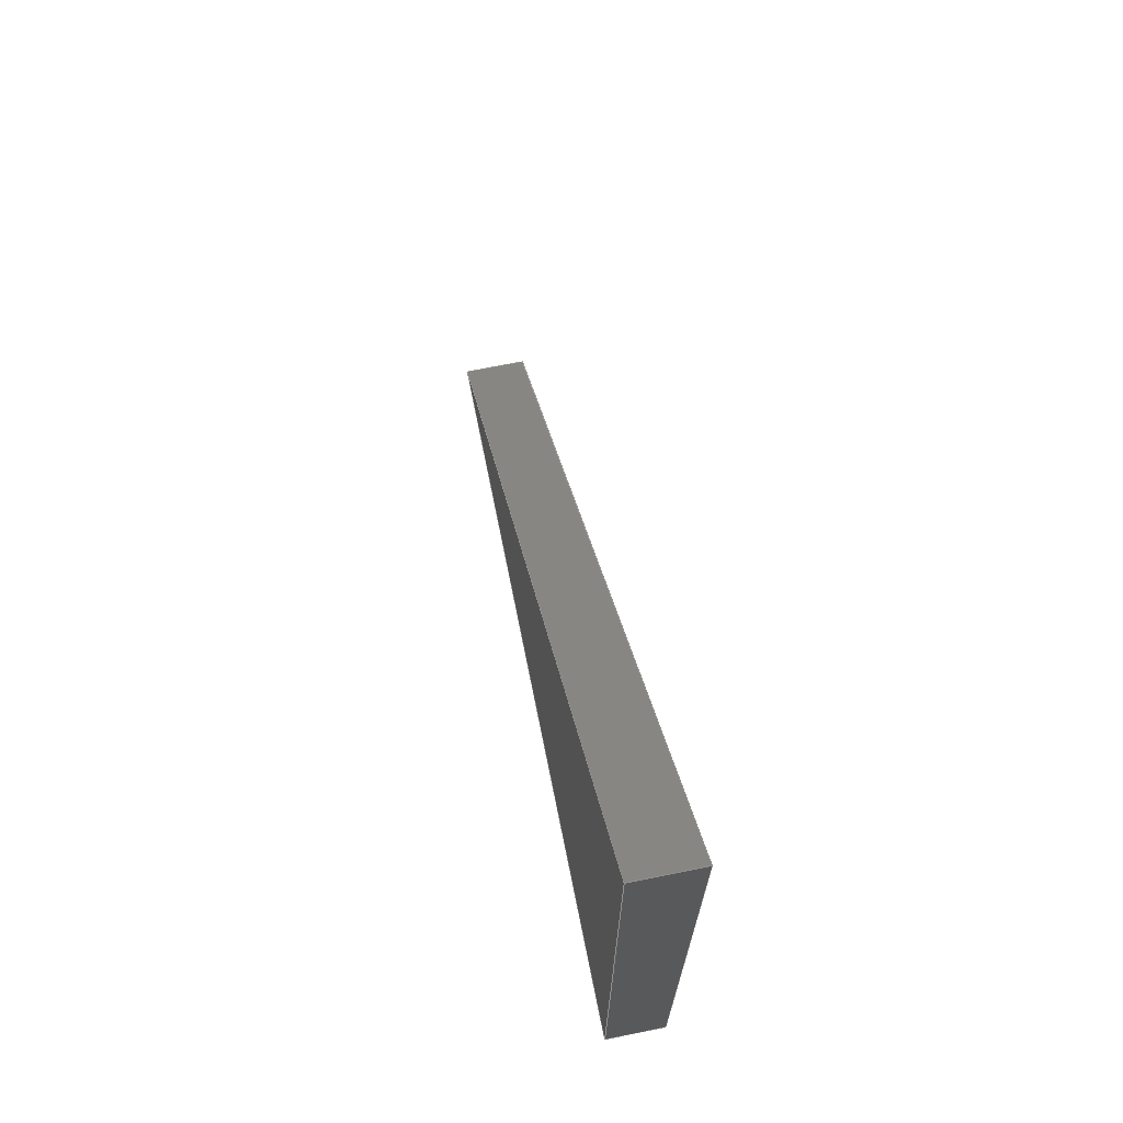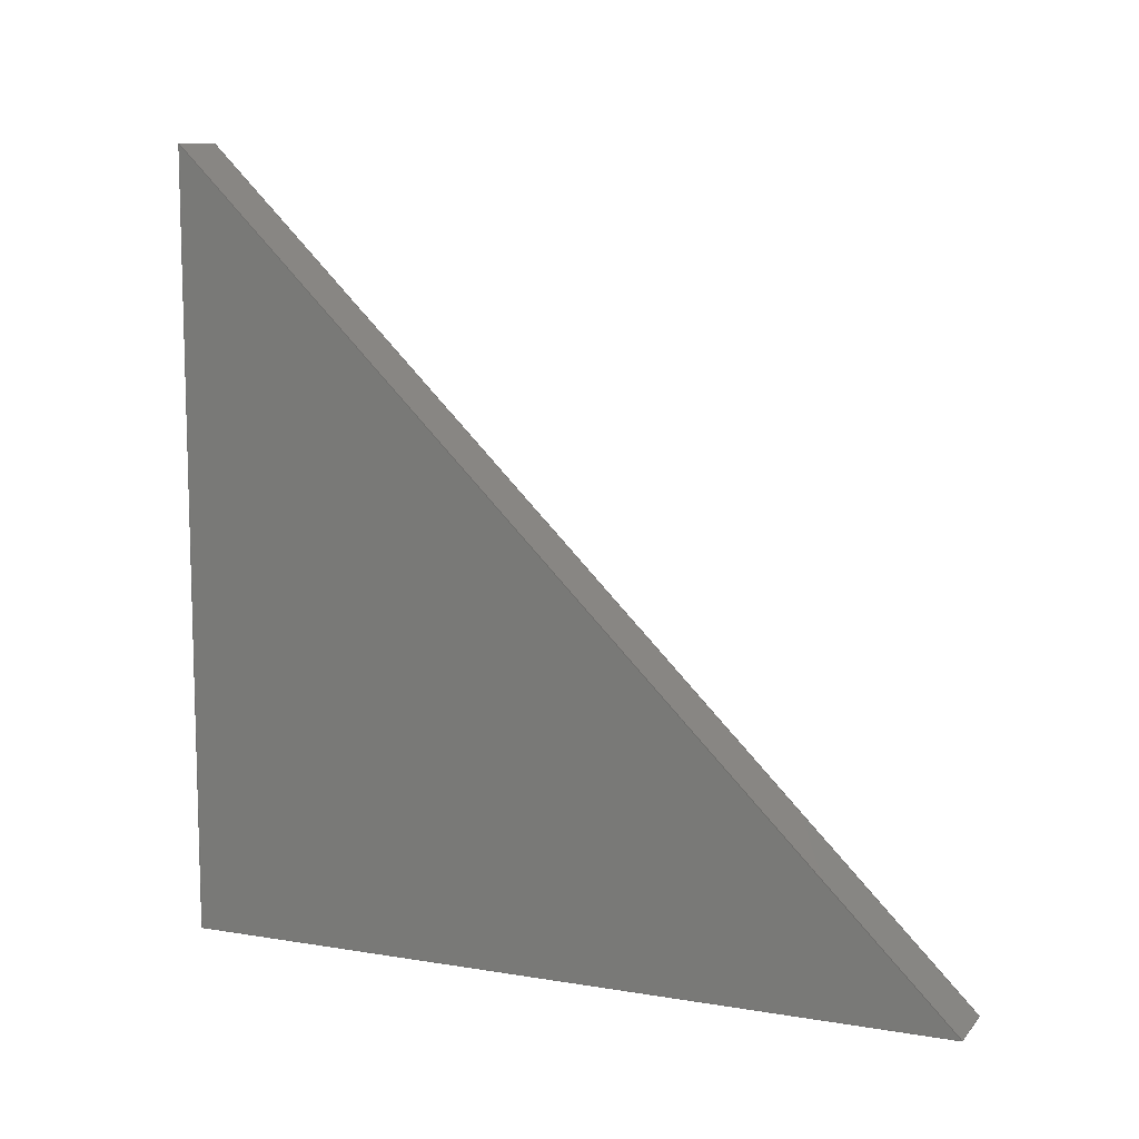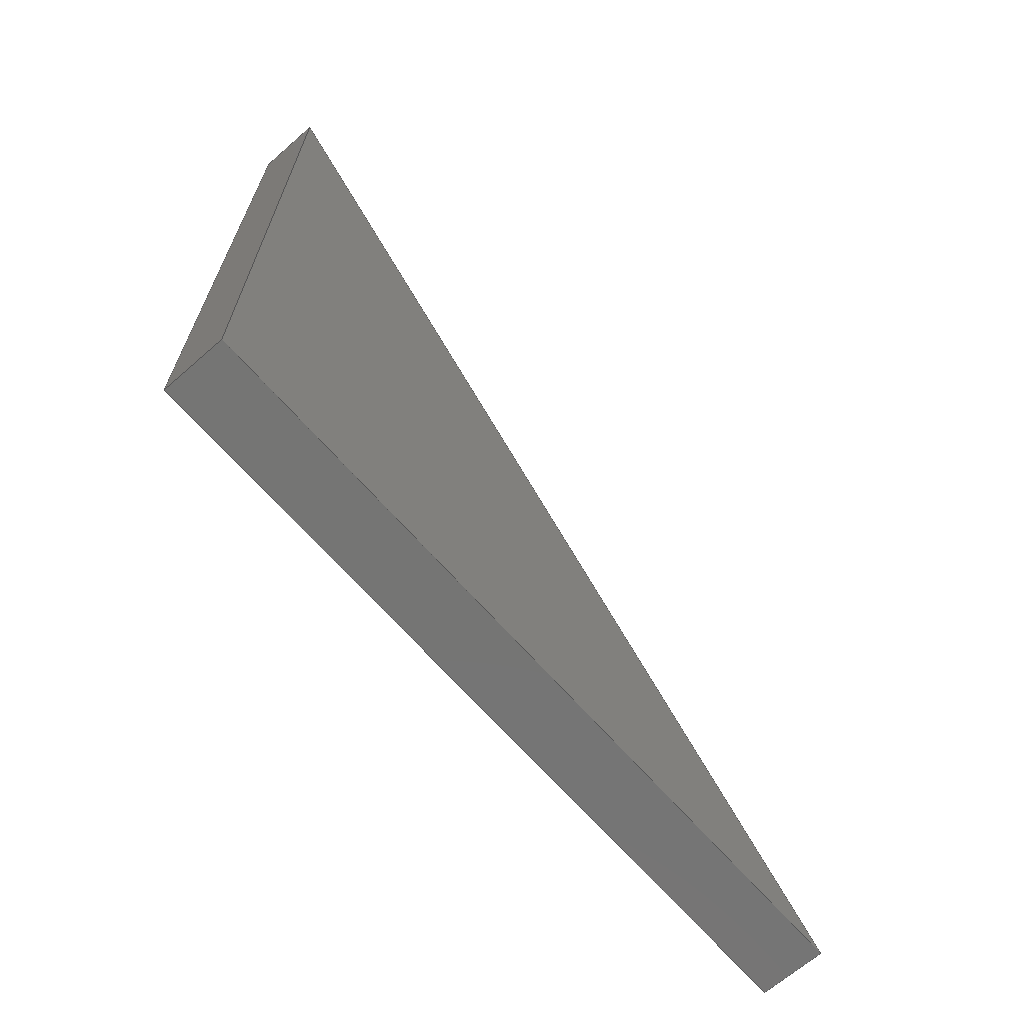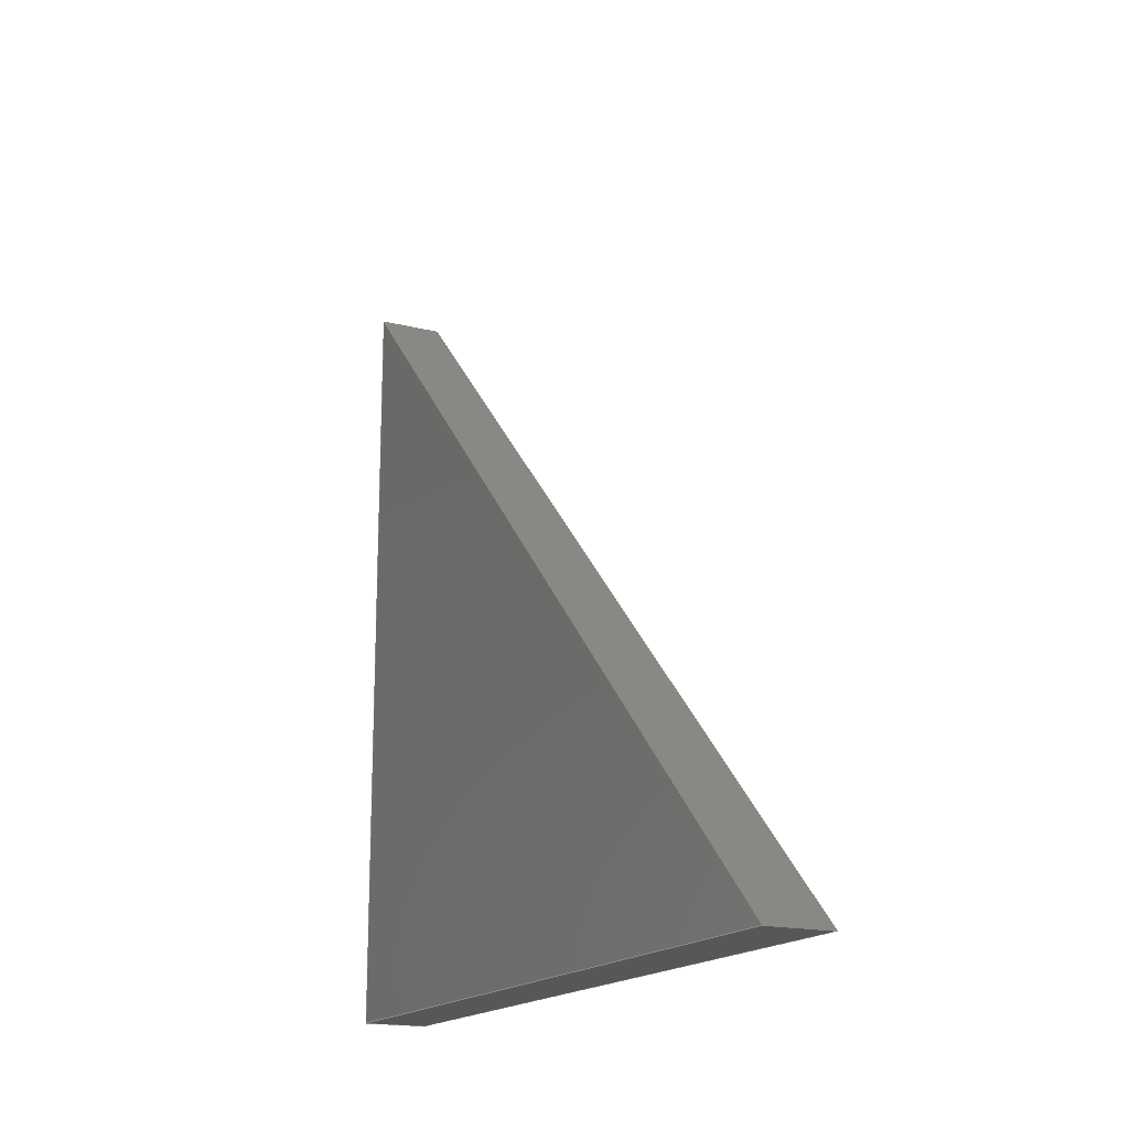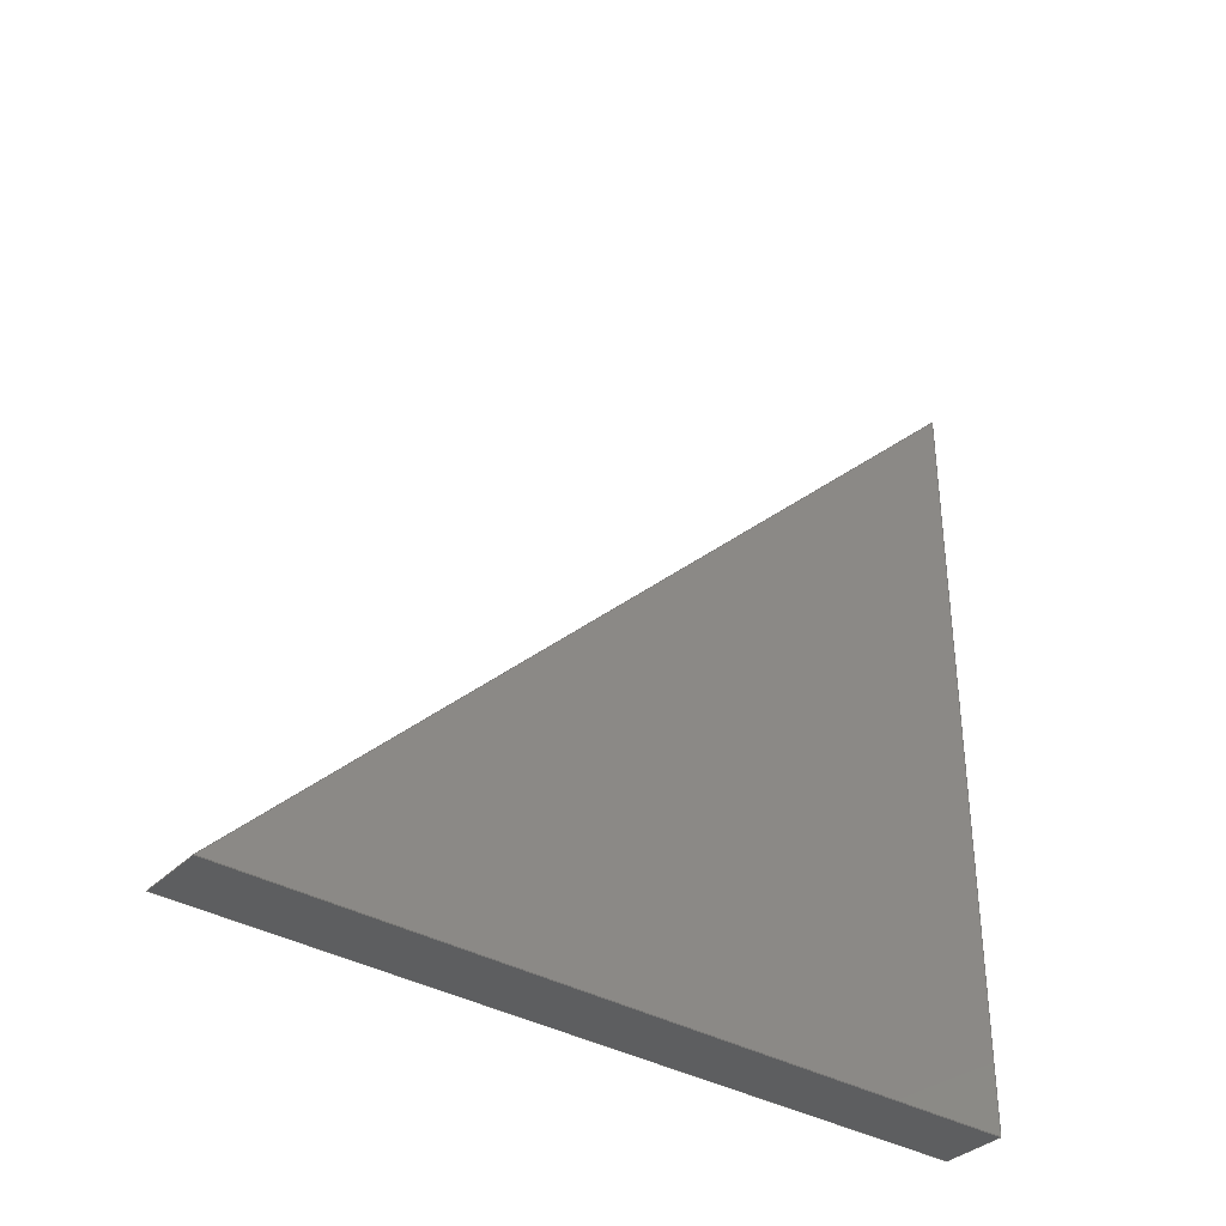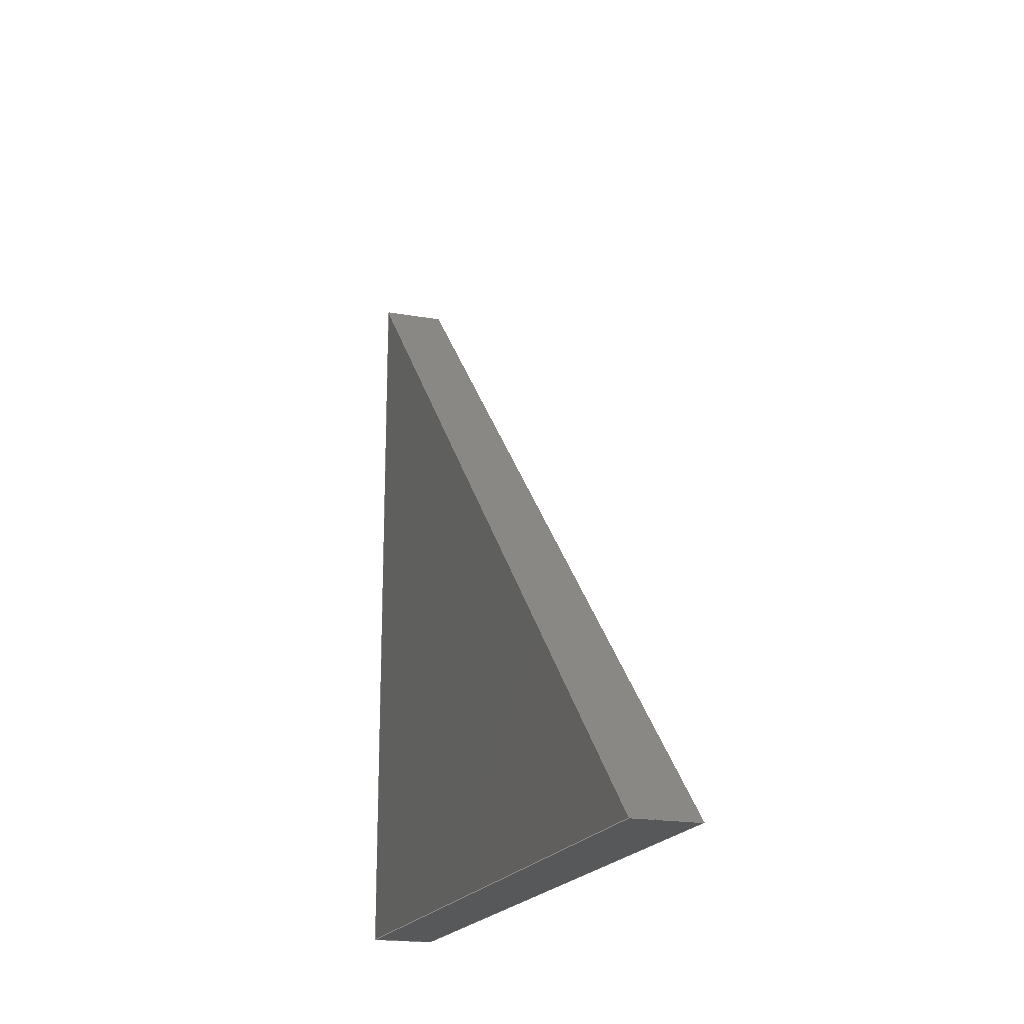
<metadata>
{"format":"step","ext":"step","renderer":"f3d","projection":"perspective","resolution":1024,"background":"white","views":[{"elev":70.0,"azim":-11.4,"up":"+Z"},{"elev":10.2,"azim":-67.1,"up":"+Y"},{"elev":-67.1,"azim":-138.8,"up":"+Y"},{"elev":-17.2,"azim":-26.6,"up":"+Y"},{"elev":-35.2,"azim":52.0,"up":"+Y"},{"elev":-19.1,"azim":-18.6,"up":"+Y"}]}
</metadata>
<code>
ISO-10303-21;
DATA;
#1=PROPERTY_DEFINITION_REPRESENTATION(#5,#3);
#2=PROPERTY_DEFINITION_REPRESENTATION(#6,#4);
#3=REPRESENTATION('',(#7),#143);
#4=REPRESENTATION('',(#8),#143);
#5=PROPERTY_DEFINITION('pmi validation property','',#148);
#6=PROPERTY_DEFINITION('pmi validation property','',#148);
#7=VALUE_REPRESENTATION_ITEM('number of annotations',COUNT_MEASURE(0));
#8=VALUE_REPRESENTATION_ITEM('number of views',COUNT_MEASURE(0));
#9=SHAPE_REPRESENTATION_RELATIONSHIP('','',#93,#10);
#10=ADVANCED_BREP_SHAPE_REPRESENTATION('',(#91),#143);
#11=ORIENTED_EDGE('',*,*,#29,.T.);
#12=ORIENTED_EDGE('',*,*,#30,.F.);
#13=ORIENTED_EDGE('',*,*,#31,.F.);
#14=ORIENTED_EDGE('',*,*,#32,.T.);
#15=ORIENTED_EDGE('',*,*,#33,.T.);
#16=ORIENTED_EDGE('',*,*,#34,.F.);
#17=ORIENTED_EDGE('',*,*,#35,.F.);
#18=ORIENTED_EDGE('',*,*,#30,.T.);
#19=ORIENTED_EDGE('',*,*,#36,.T.);
#20=ORIENTED_EDGE('',*,*,#32,.F.);
#21=ORIENTED_EDGE('',*,*,#37,.F.);
#22=ORIENTED_EDGE('',*,*,#34,.T.);
#23=ORIENTED_EDGE('',*,*,#31,.T.);
#24=ORIENTED_EDGE('',*,*,#35,.T.);
#25=ORIENTED_EDGE('',*,*,#37,.T.);
#26=ORIENTED_EDGE('',*,*,#29,.F.);
#27=ORIENTED_EDGE('',*,*,#36,.F.);
#28=ORIENTED_EDGE('',*,*,#33,.F.);
#29=EDGE_CURVE('',#38,#39,#44,.T.);
#30=EDGE_CURVE('',#40,#39,#45,.T.);
#31=EDGE_CURVE('',#41,#40,#46,.T.);
#32=EDGE_CURVE('',#41,#38,#47,.T.);
#33=EDGE_CURVE('',#39,#42,#48,.T.);
#34=EDGE_CURVE('',#43,#42,#49,.T.);
#35=EDGE_CURVE('',#40,#43,#50,.T.);
#36=EDGE_CURVE('',#42,#38,#51,.T.);
#37=EDGE_CURVE('',#43,#41,#52,.T.);
#38=VERTEX_POINT('',#124);
#39=VERTEX_POINT('',#125);
#40=VERTEX_POINT('',#127);
#41=VERTEX_POINT('',#129);
#42=VERTEX_POINT('',#133);
#43=VERTEX_POINT('',#135);
#44=LINE('',#123,#53);
#45=LINE('',#126,#54);
#46=LINE('',#128,#55);
#47=LINE('',#130,#56);
#48=LINE('',#132,#57);
#49=LINE('',#134,#58);
#50=LINE('',#136,#59);
#51=LINE('',#138,#60);
#52=LINE('',#139,#61);
#53=VECTOR('',#104,1);
#54=VECTOR('',#105,1);
#55=VECTOR('',#106,1);
#56=VECTOR('',#107,1);
#57=VECTOR('',#110,1);
#58=VECTOR('',#111,1);
#59=VECTOR('',#112,1);
#60=VECTOR('',#115,1);
#61=VECTOR('',#116,1);
#62=EDGE_LOOP('',(#11,#12,#13,#14));
#63=EDGE_LOOP('',(#15,#16,#17,#18));
#64=EDGE_LOOP('',(#19,#20,#21,#22));
#65=EDGE_LOOP('',(#23,#24,#25));
#66=EDGE_LOOP('',(#26,#27,#28));
#67=FACE_BOUND('',#62,.T.);
#68=FACE_BOUND('',#63,.T.);
#69=FACE_BOUND('',#64,.T.);
#70=FACE_BOUND('',#65,.T.);
#71=FACE_BOUND('',#66,.T.);
#72=PLANE('',#95);
#73=PLANE('',#96);
#74=PLANE('',#97);
#75=PLANE('',#98);
#76=PLANE('',#99);
#77=ADVANCED_FACE('',(#67),#72,.F.);
#78=ADVANCED_FACE('',(#68),#73,.F.);
#79=ADVANCED_FACE('',(#69),#74,.F.);
#80=ADVANCED_FACE('',(#70),#75,.T.);
#81=ADVANCED_FACE('',(#71),#76,.F.);
#82=CLOSED_SHELL('',(#77,#78,#79,#80,#81));
#83=STYLED_ITEM('',(#84),#91);
#84=PRESENTATION_STYLE_ASSIGNMENT((#85));
#85=SURFACE_STYLE_USAGE(.BOTH.,#86);
#86=SURFACE_SIDE_STYLE('',(#87));
#87=SURFACE_STYLE_FILL_AREA(#88);
#88=FILL_AREA_STYLE('',(#89));
#89=FILL_AREA_STYLE_COLOUR('',#90);
#90=COLOUR_RGB('',0.9804,0.7137,0.003922);
#91=MANIFOLD_SOLID_BREP('Part 422',#82);
#92=SHAPE_DEFINITION_REPRESENTATION(#148,#93);
#93=SHAPE_REPRESENTATION('Part 422',(#94),#143);
#94=AXIS2_PLACEMENT_3D('',#121,#100,#101);
#95=AXIS2_PLACEMENT_3D('',#122,#102,#103);
#96=AXIS2_PLACEMENT_3D('',#131,#108,#109);
#97=AXIS2_PLACEMENT_3D('',#137,#113,#114);
#98=AXIS2_PLACEMENT_3D('',#140,#117,#118);
#99=AXIS2_PLACEMENT_3D('',#141,#119,#120);
#100=DIRECTION('',(0,0,1));
#101=DIRECTION('',(1,0,0));
#102=DIRECTION('',(2.793e-16,5.425e-31,1));
#103=DIRECTION('',(1,1.943e-15,-2.793e-16));
#104=DIRECTION('',(2.004e-15,-1,-1.71e-32));
#105=DIRECTION('',(1,2.004e-15,-2.793e-16));
#106=DIRECTION('',(2.004e-15,-1,-1.71e-32));
#107=DIRECTION('',(1,2.004e-15,-2.793e-16));
#108=DIRECTION('',(-2.004e-15,1,0));
#109=DIRECTION('',(-1,-2.004e-15,0));
#110=DIRECTION('',(2.793e-16,5.596e-31,1));
#111=DIRECTION('',(1,2.004e-15,-2.793e-16));
#112=DIRECTION('',(2.793e-16,5.596e-31,1));
#113=DIRECTION('',(1.219e-15,-0.7071,-0.7071));
#114=DIRECTION('',(1.374e-15,-0.7071,0.7071));
#115=DIRECTION('',(-1.614e-15,0.7071,-0.7071));
#116=DIRECTION('',(-1.614e-15,0.7071,-0.7071));
#117=DIRECTION('',(-1,-2.004e-15,2.793e-16));
#118=DIRECTION('',(2.004e-15,-1,-1.71e-32));
#119=DIRECTION('',(-1,-2.004e-15,2.793e-16));
#120=DIRECTION('',(2.004e-15,-1,-1.71e-32));
#121=CARTESIAN_POINT('',(0,0,0));
#122=CARTESIAN_POINT('',(-0.6695,-0.6045,-0.9806));
#123=CARTESIAN_POINT('',(-0.66,-0.6045,-0.9806));
#124=CARTESIAN_POINT('',(-0.66,-0.5473,-0.9806));
#125=CARTESIAN_POINT('',(-0.66,-0.6616,-0.9806));
#126=CARTESIAN_POINT('',(-0.6695,-0.6616,-0.9806));
#127=CARTESIAN_POINT('',(-0.6695,-0.6616,-0.9806));
#128=CARTESIAN_POINT('',(-0.6695,-0.6045,-0.9806));
#129=CARTESIAN_POINT('',(-0.6695,-0.5473,-0.9806));
#130=CARTESIAN_POINT('',(-0.6695,-0.5473,-0.9806));
#131=CARTESIAN_POINT('',(-0.6695,-0.6616,-0.9235));
#132=CARTESIAN_POINT('',(-0.66,-0.6616,-0.9235));
#133=CARTESIAN_POINT('',(-0.66,-0.6616,-0.8663));
#134=CARTESIAN_POINT('',(-0.6695,-0.6616,-0.8663));
#135=CARTESIAN_POINT('',(-0.6695,-0.6616,-0.8663));
#136=CARTESIAN_POINT('',(-0.6695,-0.6616,-0.9235));
#137=CARTESIAN_POINT('',(-0.6695,-0.6045,-0.9235));
#138=CARTESIAN_POINT('',(-0.66,-0.6045,-0.9235));
#139=CARTESIAN_POINT('',(-0.6695,-0.6045,-0.9235));
#140=CARTESIAN_POINT('',(-0.6695,-0.6394,-0.9235));
#141=CARTESIAN_POINT('',(-0.66,-0.6394,-0.9235));
#142=MECHANICAL_DESIGN_GEOMETRIC_PRESENTATION_REPRESENTATION('',(#83),#143);
#143=(
GEOMETRIC_REPRESENTATION_CONTEXT(3)
GLOBAL_UNCERTAINTY_ASSIGNED_CONTEXT((#144))
GLOBAL_UNIT_ASSIGNED_CONTEXT((#147,#146,#145))
REPRESENTATION_CONTEXT('Part 422','TOP_LEVEL_ASSEMBLY_PART')
);
#144=UNCERTAINTY_MEASURE_WITH_UNIT(LENGTH_MEASURE(5e-06),#147,
'DISTANCE_ACCURACY_VALUE','Maximum Tolerance applied to model');
#145=(
NAMED_UNIT(*)
SI_UNIT($,.STERADIAN.)
SOLID_ANGLE_UNIT()
);
#146=(
NAMED_UNIT(*)
PLANE_ANGLE_UNIT()
SI_UNIT($,.RADIAN.)
);
#147=(
LENGTH_UNIT()
NAMED_UNIT(*)
SI_UNIT($,.METRE.)
);
#148=PRODUCT_DEFINITION_SHAPE('','',#149);
#149=PRODUCT_DEFINITION('','',#151,#150);
#150=PRODUCT_DEFINITION_CONTEXT('',#157,'design');
#151=PRODUCT_DEFINITION_FORMATION_WITH_SPECIFIED_SOURCE('','',#153,
 .NOT_KNOWN.);
#152=PRODUCT_RELATED_PRODUCT_CATEGORY('','',(#153));
#153=PRODUCT('Part 422','Part 422','Part 422',(#155));
#154=PRODUCT_CATEGORY('','');
#155=PRODUCT_CONTEXT('',#157,'mechanical');
#156=APPLICATION_PROTOCOL_DEFINITION('international standard',
'automotive_design',2010,#157);
#157=APPLICATION_CONTEXT(
'core data for automotive mechanical design processes');
ENDSEC;
END-ISO-10303-21;

</code>
